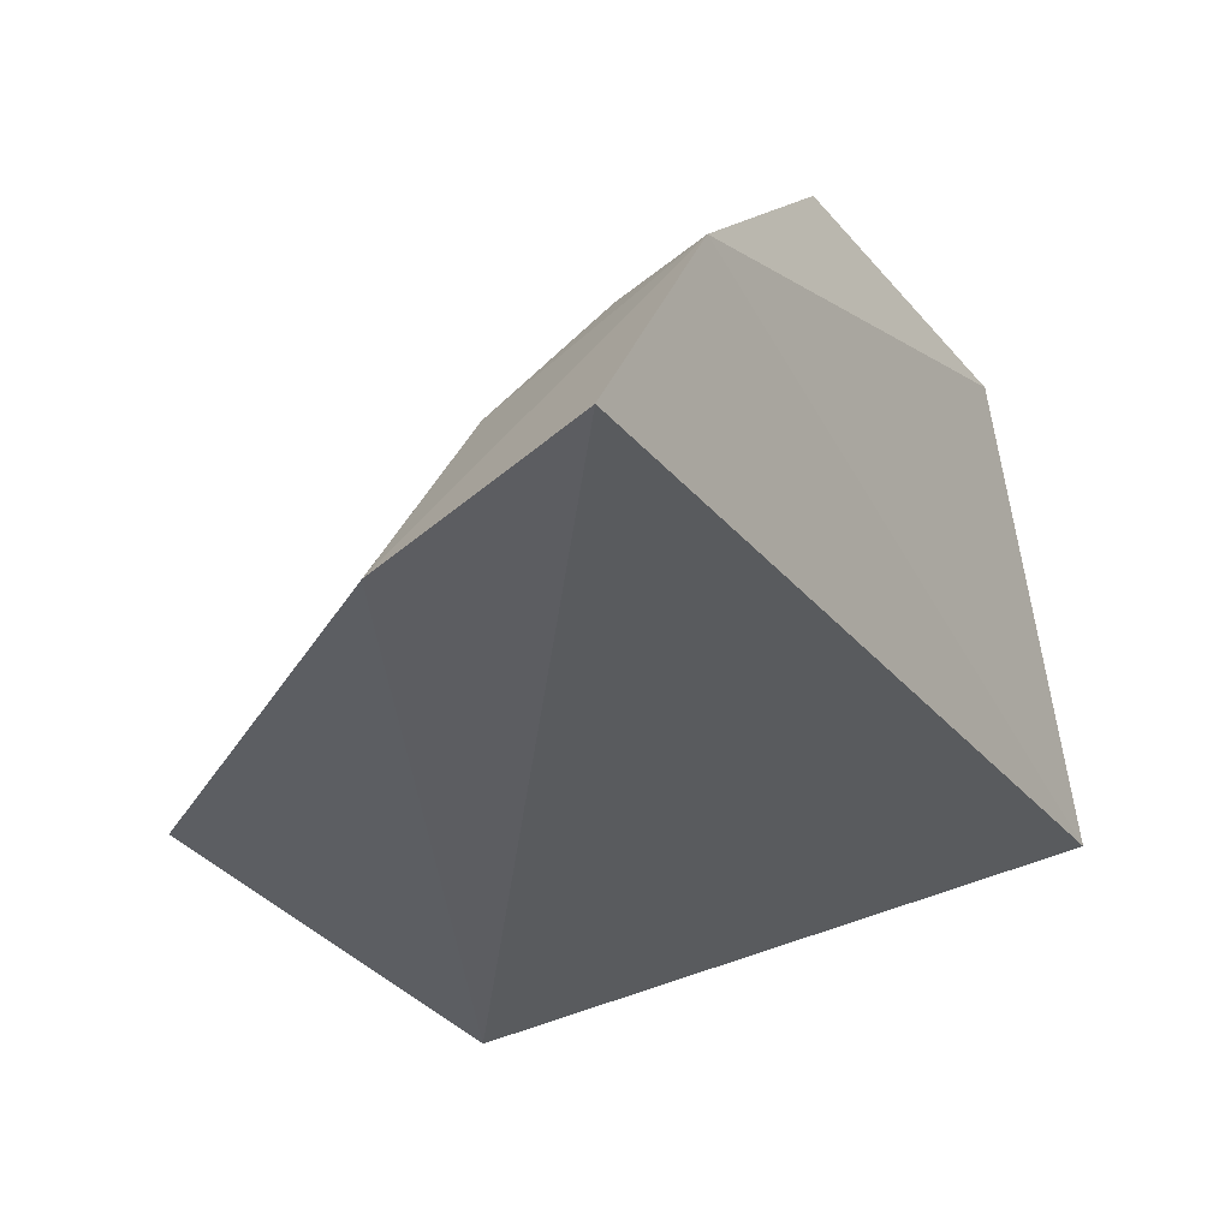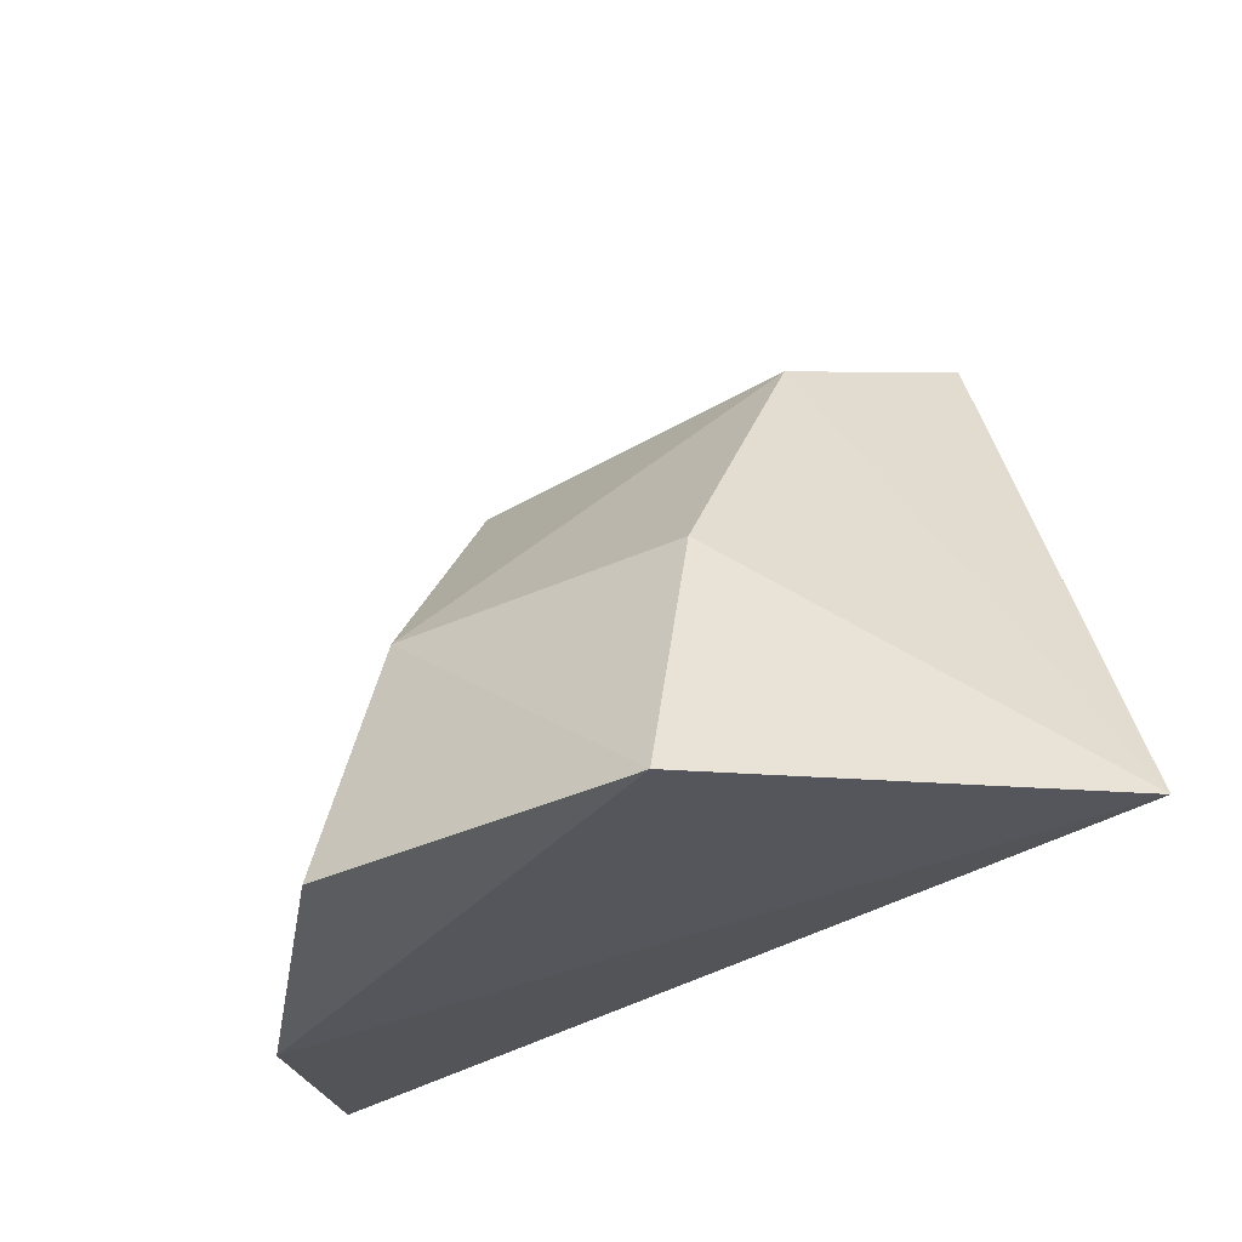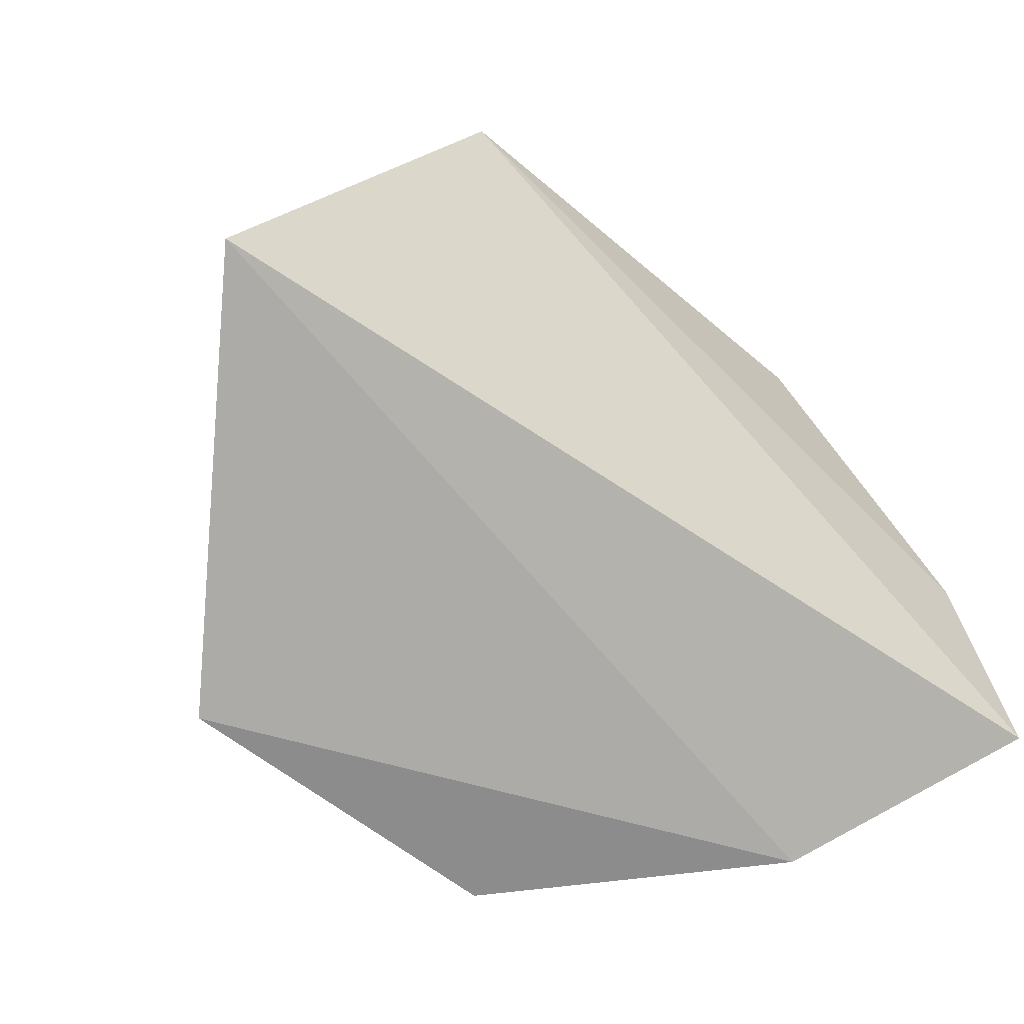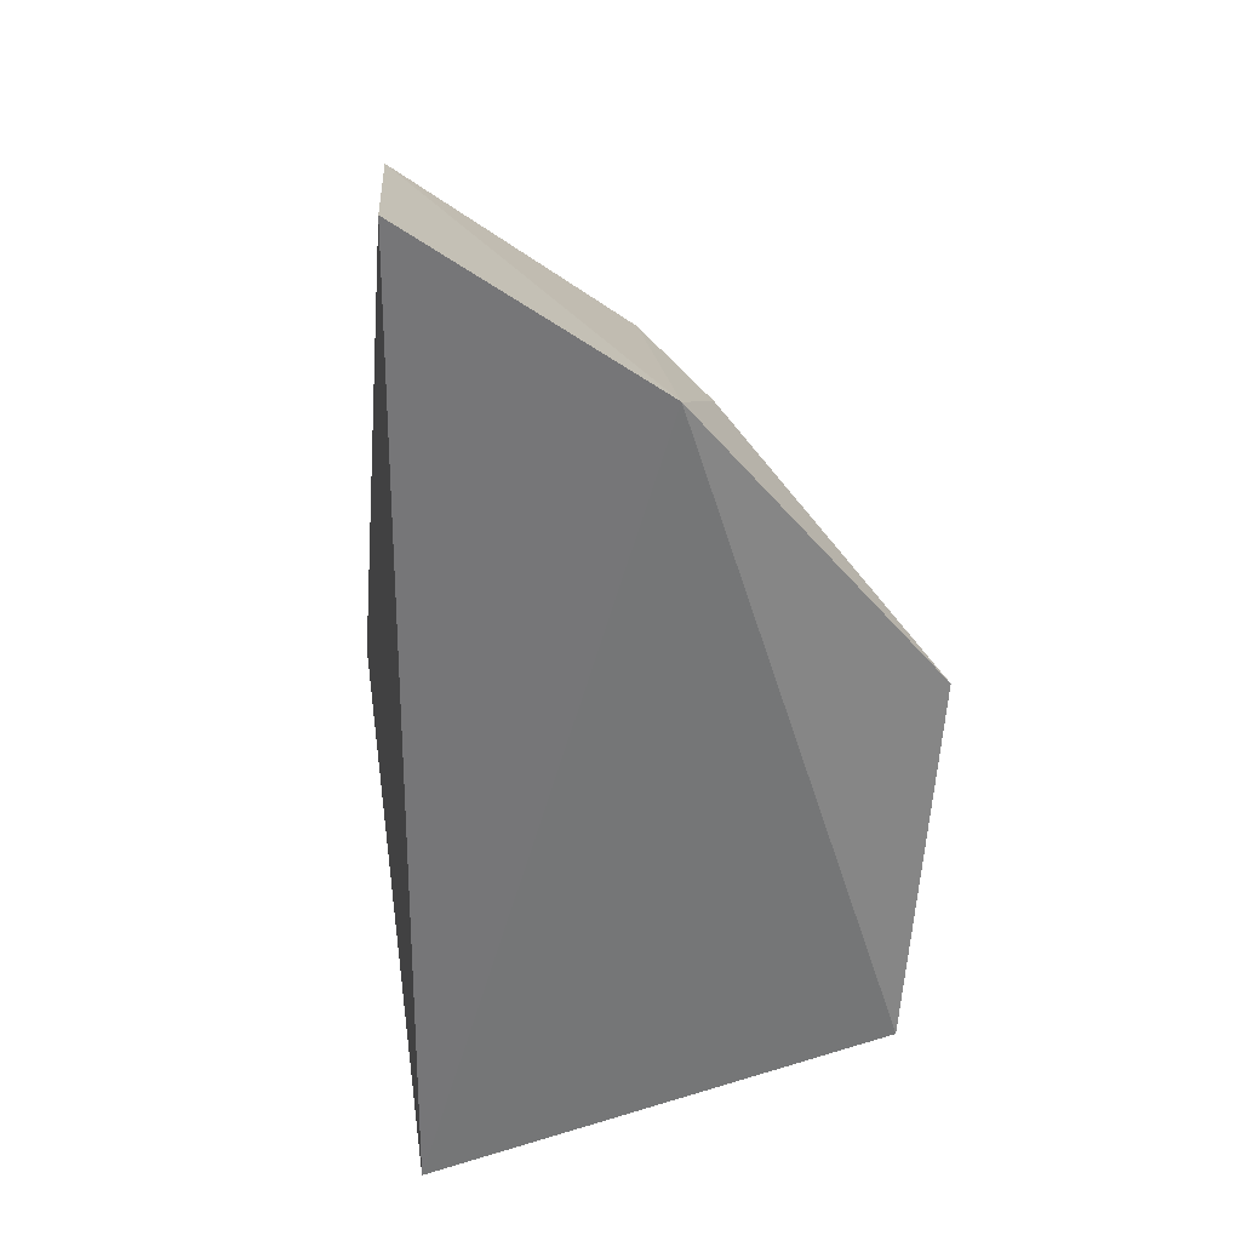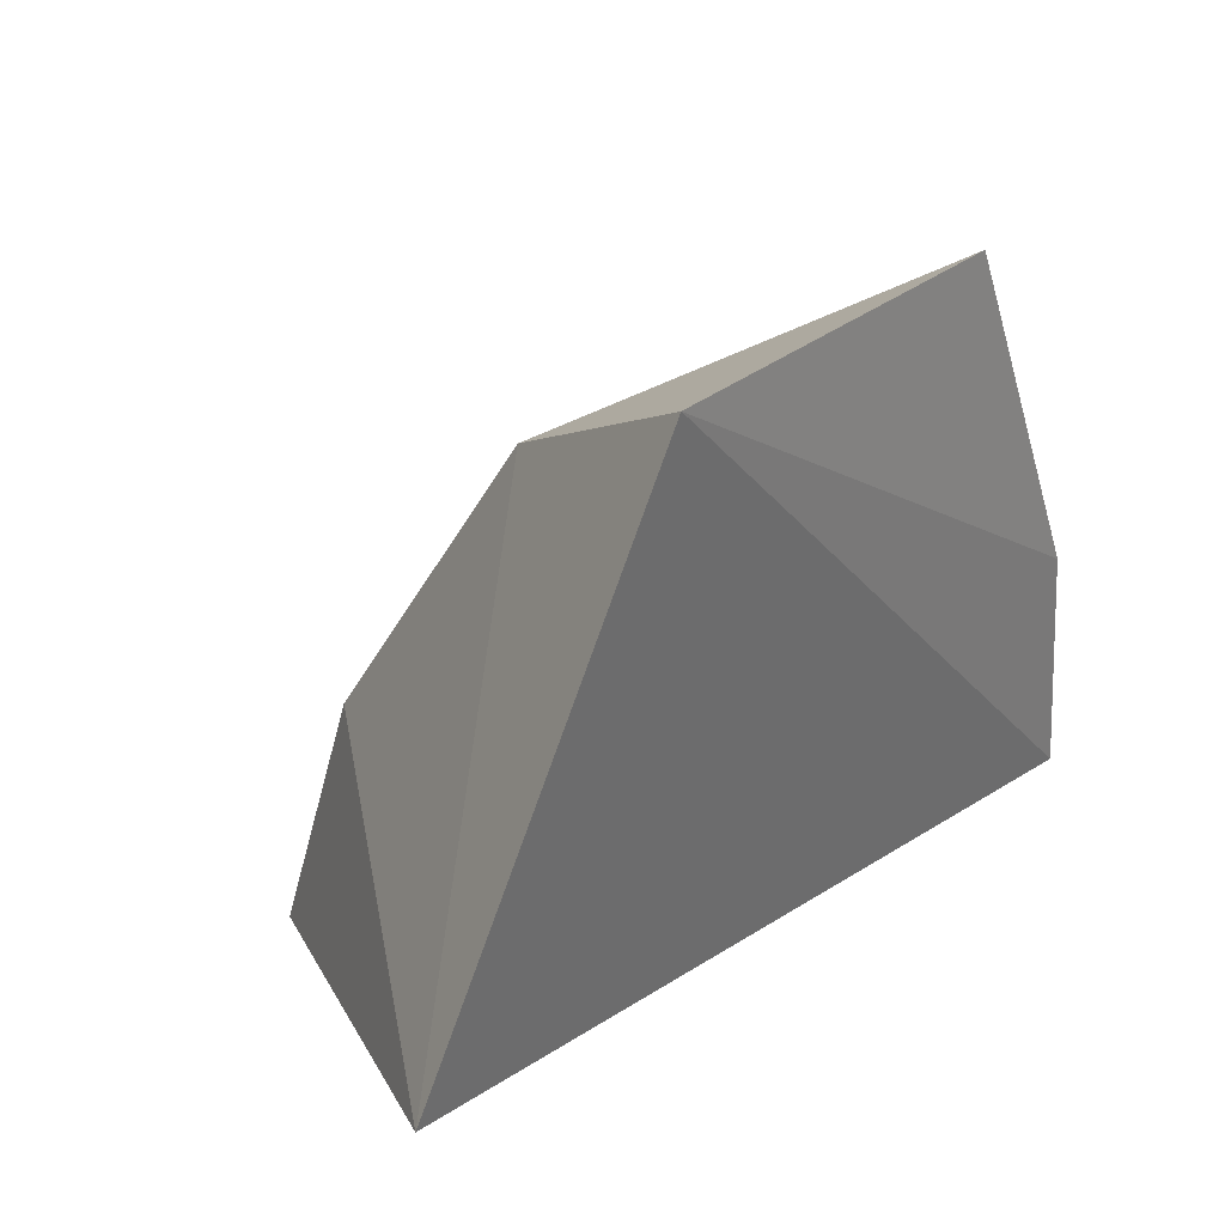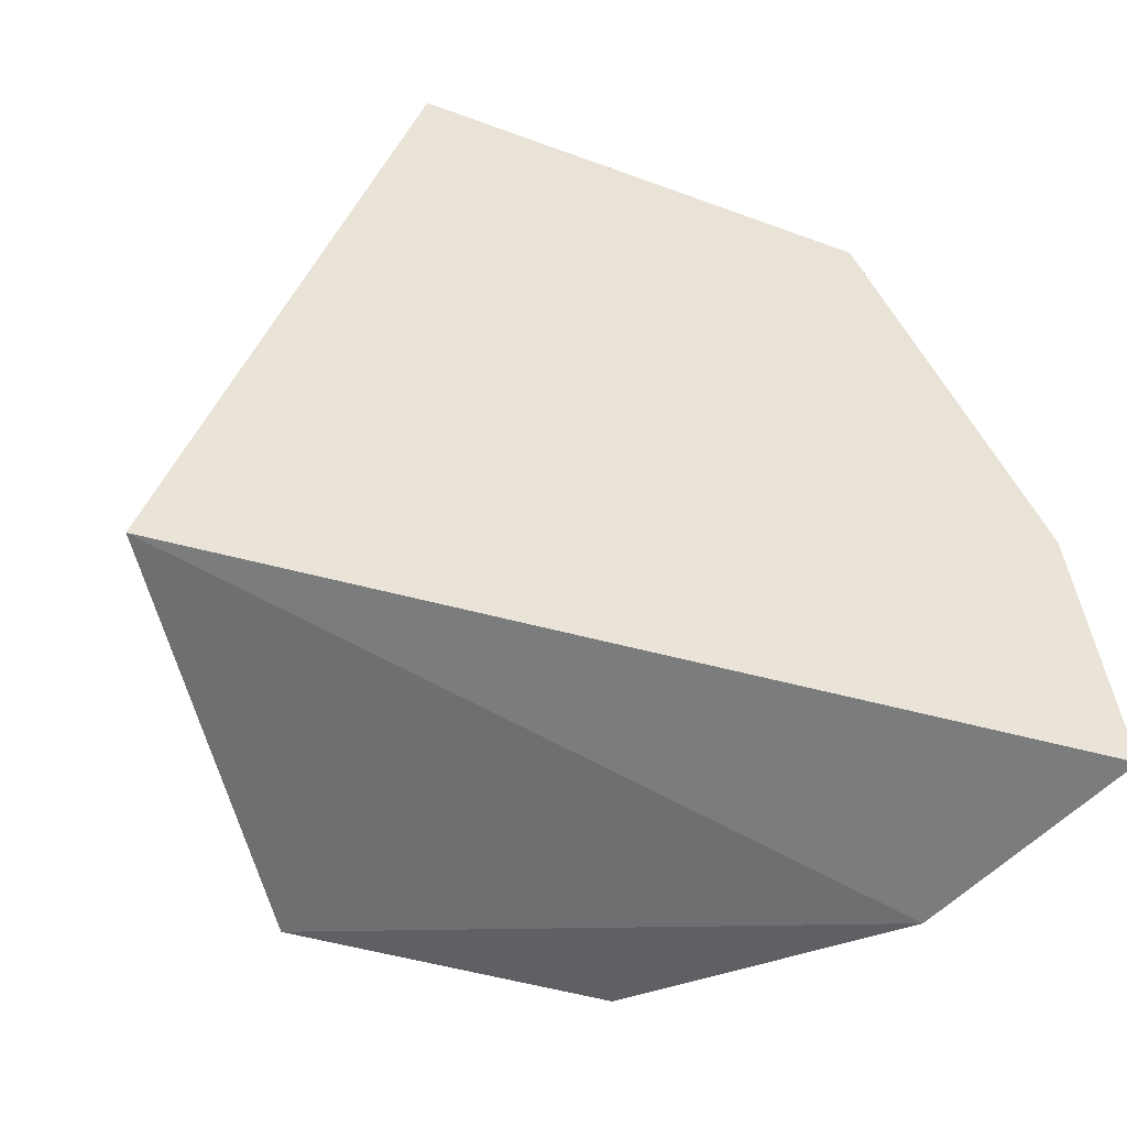
<metadata>
{"format":"obj","ext":"obj","renderer":"f3d","projection":"perspective","resolution":1024,"background":"white","views":[{"elev":-39.9,"azim":-55.5,"up":"+Z"},{"elev":-32.6,"azim":29.7,"up":"+Y"},{"elev":-66.7,"azim":137.7,"up":"+Y"},{"elev":-61.9,"azim":-99.4,"up":"+Y"},{"elev":26.8,"azim":123.2,"up":"+Y"},{"elev":-45.3,"azim":155.2,"up":"+Y"}]}
</metadata>
<code>
v -0.04772 0.5259 -0.3886
v -0.04055 0.5279 -0.398
v -0.0456 0.543 -0.4011
v -0.05778 0.5428 -0.4016
v -0.06381 0.5268 -0.4017
v -0.04792 0.5403 -0.3957
v -0.06152 0.5256 -0.3957
v -0.06257 0.5333 -0.402
v -0.05561 0.5324 -0.391
v -0.04787 0.5324 -0.3905
v -0.05664 0.5393 -0.3963
v -0.05629 0.5259 -0.3893
v -0.06024 0.5323 -0.3962
v -0.0603 0.5288 -0.3947
f 5 3 2
f 6 3 4
f 6 2 3
f 7 5 2
f 7 2 1
f 8 4 3
f 8 3 5
f 8 5 7
f 10 1 2
f 10 2 6
f 10 9 1
f 10 6 9
f 11 9 6
f 11 6 4
f 12 7 1
f 12 1 9
f 13 11 4
f 13 4 8
f 13 8 7
f 13 9 11
f 14 12 9
f 14 9 13
f 14 13 7
f 14 7 12

</code>
